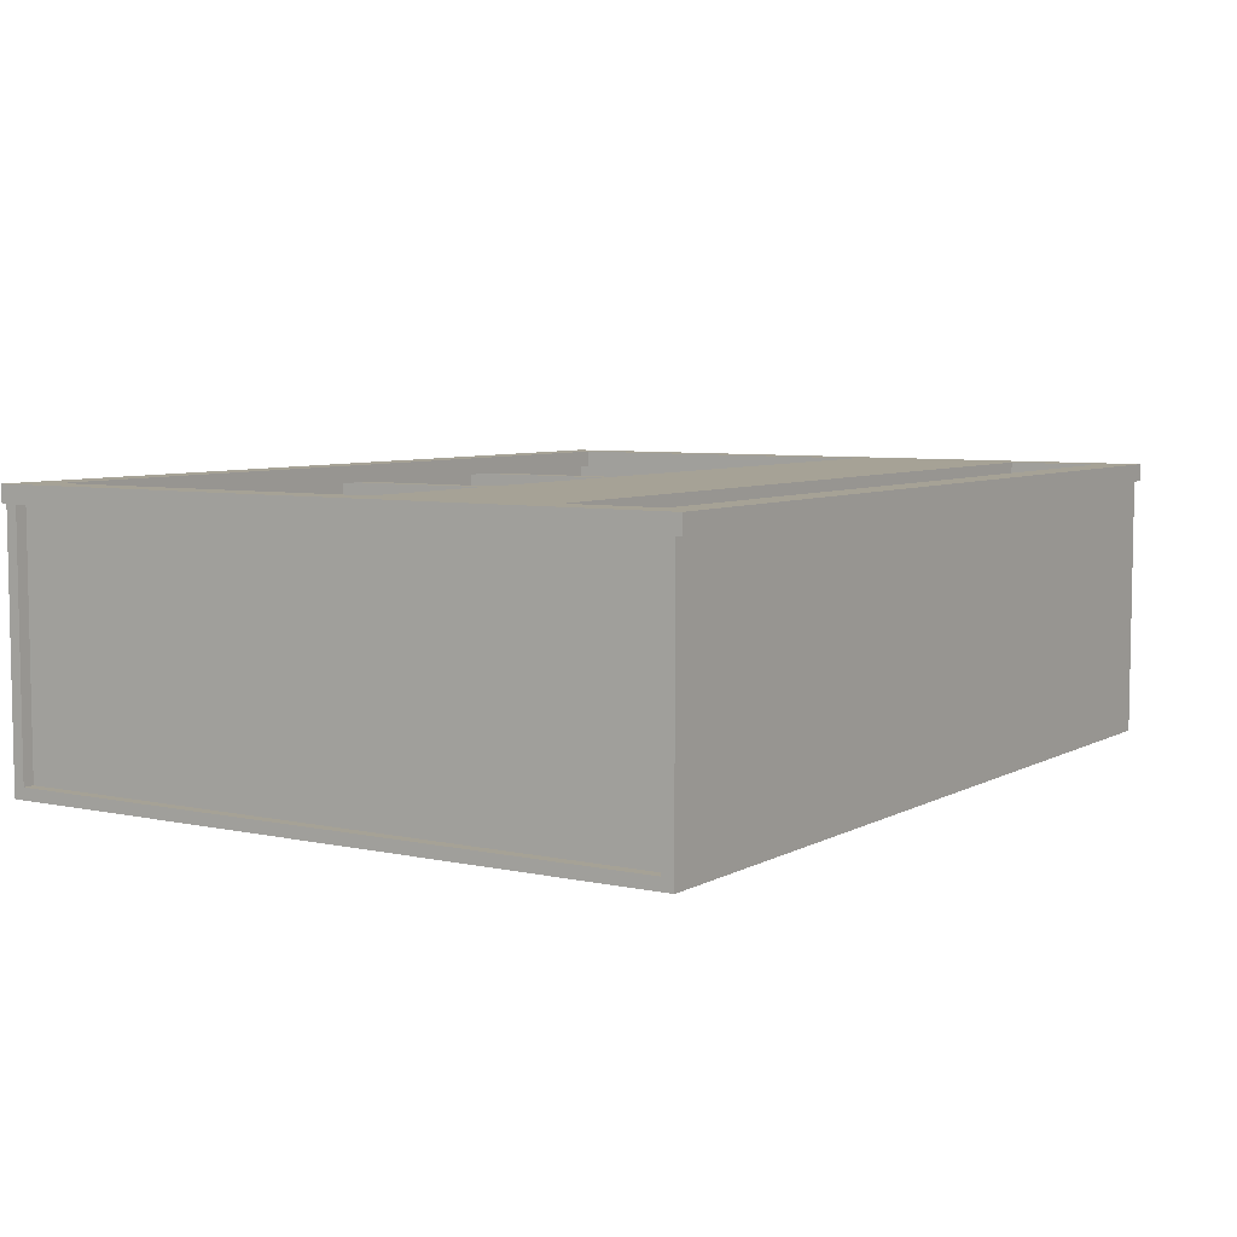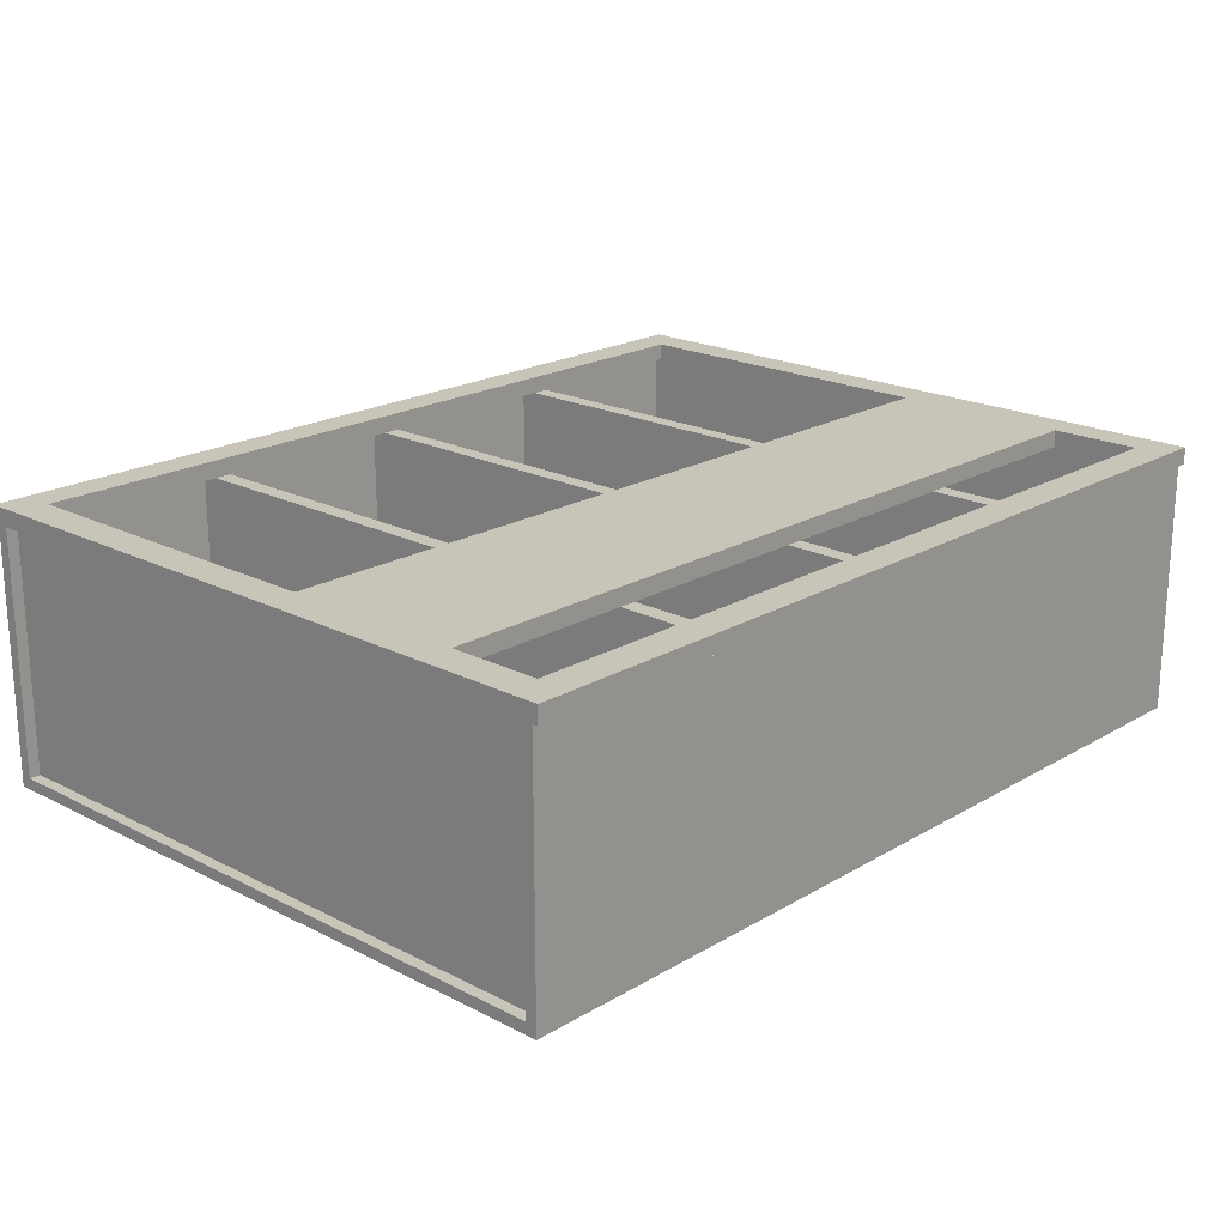
<metadata>
{"format":"obj","ext":"obj","renderer":"f3d","projection":"perspective","resolution":1024,"background":"white","views":[{"elev":6.3,"azim":123.0,"up":"+Z"},{"elev":20.2,"azim":133.0,"up":"+Z"}]}
</metadata>
<code>
v -0.7885 0.6027 0.19
v -0.7885 -0.5643 -0.2502
v -0.7885 -0.5643 0.19
v -0.7885 0.6027 -0.2502
v -0.7885 0.6027 0.19
v -0.7885 -0.5643 -0.2502
v -0.7885 -0.5643 0.19
v -0.7885 0.6027 -0.2502
v -0.768 0.6027 -0.2502
v -0.768 -0.5643 0.19
v -0.768 -0.5643 -0.2502
v -0.768 0.6027 0.19
v -0.768 0.6027 -0.2502
v -0.768 -0.5643 0.19
v -0.768 -0.5643 -0.2502
v -0.768 0.6027 0.19
v 0.7471 0.6027 0.19
v 0.7471 -0.5643 -0.2502
v 0.7471 -0.5643 0.19
v 0.7471 0.6027 -0.2502
v 0.7471 0.6027 0.19
v 0.7471 -0.5643 -0.2502
v 0.7471 -0.5643 0.19
v 0.7471 0.6027 -0.2502
v 0.7676 0.6027 -0.2502
v 0.7676 -0.5643 0.19
v 0.7676 -0.5643 -0.2502
v 0.7676 0.6027 0.19
v 0.7676 0.6027 -0.2502
v 0.7676 -0.5643 0.19
v 0.7676 -0.5643 -0.2502
v 0.7676 0.6027 0.19
v 0.7267 0.4082 0.19
v -0.7475 0.08061 0.19
v -0.7475 0.4082 0.19
v 0.7267 0.08061 0.19
v -0.7475 0.4082 0.2207
v -0.7475 0.4082 0.2207
v 0.7267 0.08061 0.2207
v 0.7267 0.08061 0.2207
v 0.7267 0.4082 0.2207
v 0.7267 0.4082 0.2207
v -0.7475 0.08061 0.2207
v -0.7475 0.08061 0.2207
v 0.7267 0.4082 0.19
v 0.7267 0.4082 0.19
v -0.7475 0.08061 0.19
v -0.7475 0.08061 0.19
v -0.7475 0.4082 0.19
v -0.7475 0.4082 0.19
v 0.7267 0.08061 0.19
v 0.7267 0.08061 0.19
v -0.7475 0.4082 0.2207
v -0.7475 0.4082 0.2207
v 0.7267 0.08061 0.2207
v 0.7267 0.08061 0.2207
v 0.7267 0.4082 0.2207
v 0.7267 0.4082 0.2207
v -0.7475 0.08061 0.2207
v -0.7475 0.08061 0.2207
v 0.7267 0.4082 0.19
v -0.7475 0.08061 0.19
v -0.7475 0.4082 0.19
v 0.7267 0.08061 0.19
v -0.8089 -0.5336 0.19
v -0.8089 0.572 0.19
v -0.7475 0.572 0.19
v -0.7475 -0.5336 0.19
v -0.8089 0.572 0.2207
v -0.8089 0.572 0.2207
v -0.8089 -0.5336 0.19
v -0.8089 -0.5336 0.19
v -0.8089 -0.5336 0.2207
v -0.8089 -0.5336 0.2207
v -0.8089 0.572 0.19
v -0.8089 0.572 0.19
v -0.7475 -0.5336 0.2207
v -0.7475 -0.5336 0.2207
v -0.7475 0.572 0.19
v -0.7475 0.572 0.19
v -0.7475 0.572 0.2207
v -0.7475 0.572 0.2207
v -0.7475 -0.5336 0.19
v -0.7475 -0.5336 0.19
v -0.8089 0.572 0.2207
v -0.8089 0.572 0.2207
v -0.8089 -0.5336 0.19
v -0.8089 -0.5336 0.2207
v -0.8089 -0.5336 0.2207
v -0.8089 0.572 0.19
v -0.7475 -0.5336 0.2207
v -0.7475 -0.5336 0.2207
v -0.7475 0.572 0.19
v -0.7475 0.572 0.2207
v -0.7475 0.572 0.2207
v -0.7475 -0.5336 0.19
v 0.7881 0.6334 0.19
v 0.7881 0.572 0.19
v -0.8089 0.6334 0.19
v 0.7881 0.6334 0.2207
v 0.7881 0.6334 0.2207
v -0.8089 0.572 0.19
v 0.7881 0.572 0.2207
v 0.7881 0.572 0.2207
v -0.8089 0.572 0.2207
v -0.8089 0.572 0.2207
v -0.8089 0.6334 0.2207
v -0.8089 0.6334 0.2207
v 0.7881 0.6334 0.19
v 0.7881 0.6334 0.19
v 0.7881 0.6334 0.19
v 0.7881 0.572 0.19
v 0.7881 0.572 0.19
v 0.7881 0.572 0.19
v -0.8089 0.6334 0.19
v -0.8089 0.6334 0.19
v -0.8089 0.6334 0.19
v 0.7881 0.6334 0.2207
v 0.7881 0.6334 0.2207
v 0.7881 0.6334 0.2207
v -0.8089 0.572 0.19
v -0.8089 0.572 0.19
v -0.8089 0.572 0.19
v 0.7881 0.572 0.2207
v 0.7881 0.572 0.2207
v 0.7881 0.572 0.2207
v -0.8089 0.572 0.2207
v -0.8089 0.572 0.2207
v -0.8089 0.572 0.2207
v -0.8089 0.6334 0.2207
v -0.8089 0.6334 0.2207
v -0.8089 0.6334 0.2207
v 0.7881 0.6334 0.19
v 0.7881 0.6334 0.19
v 0.7881 0.572 0.19
v 0.7881 0.572 0.19
v -0.8089 0.6334 0.19
v -0.8089 0.6334 0.19
v 0.7881 0.6334 0.2207
v -0.8089 0.572 0.19
v -0.8089 0.572 0.19
v 0.7881 0.572 0.2207
v -0.8089 0.572 0.2207
v -0.8089 0.6334 0.2207
v 0.7267 -0.5336 0.19
v 0.7267 0.572 0.19
v 0.7881 0.572 0.19
v 0.7881 -0.5336 0.19
v 0.7267 0.572 0.2207
v 0.7267 0.572 0.2207
v 0.7267 -0.5336 0.19
v 0.7267 -0.5336 0.19
v 0.7267 -0.5336 0.2207
v 0.7267 -0.5336 0.2207
v 0.7267 0.572 0.19
v 0.7267 0.572 0.19
v 0.7881 -0.5336 0.2207
v 0.7881 -0.5336 0.2207
v 0.7881 0.572 0.19
v 0.7881 0.572 0.19
v 0.7881 0.572 0.2207
v 0.7881 0.572 0.2207
v 0.7881 -0.5336 0.19
v 0.7881 -0.5336 0.19
v 0.7267 0.572 0.2207
v 0.7267 0.572 0.2207
v 0.7267 -0.5336 0.19
v 0.7267 -0.5336 0.2207
v 0.7267 -0.5336 0.2207
v 0.7267 0.572 0.19
v 0.7881 -0.5336 0.2207
v 0.7881 -0.5336 0.2207
v 0.7881 0.572 0.19
v 0.7881 0.572 0.2207
v 0.7881 0.572 0.2207
v 0.7881 -0.5336 0.19
v -0.8089 -0.595 0.19
v 0.7881 -0.5336 0.19
v 0.7881 -0.595 0.19
v -0.8089 -0.5336 0.19
v 0.7881 -0.595 0.2207
v 0.7881 -0.595 0.2207
v -0.8089 -0.5336 0.2207
v -0.8089 -0.5336 0.2207
v 0.7881 -0.5336 0.2207
v 0.7881 -0.5336 0.2207
v -0.8089 -0.595 0.2207
v -0.8089 -0.595 0.2207
v -0.8089 -0.595 0.19
v -0.8089 -0.595 0.19
v -0.8089 -0.595 0.19
v 0.7881 -0.5336 0.19
v 0.7881 -0.5336 0.19
v 0.7881 -0.5336 0.19
v 0.7881 -0.595 0.19
v 0.7881 -0.595 0.19
v 0.7881 -0.595 0.19
v -0.8089 -0.5336 0.19
v -0.8089 -0.5336 0.19
v -0.8089 -0.5336 0.19
v 0.7881 -0.595 0.2207
v 0.7881 -0.595 0.2207
v 0.7881 -0.595 0.2207
v -0.8089 -0.5336 0.2207
v -0.8089 -0.5336 0.2207
v -0.8089 -0.5336 0.2207
v 0.7881 -0.5336 0.2207
v 0.7881 -0.5336 0.2207
v 0.7881 -0.5336 0.2207
v -0.8089 -0.595 0.2207
v -0.8089 -0.595 0.2207
v -0.8089 -0.595 0.2207
v -0.8089 -0.595 0.19
v -0.8089 -0.595 0.19
v 0.7881 -0.5336 0.19
v 0.7881 -0.5336 0.19
v 0.7881 -0.595 0.19
v 0.7881 -0.595 0.19
v -0.8089 -0.5336 0.19
v -0.8089 -0.5336 0.19
v 0.7881 -0.595 0.2207
v -0.8089 -0.5336 0.2207
v 0.7881 -0.5336 0.2207
v -0.8089 -0.595 0.2207
v 0.3607 0.6027 0.19
v 0.3607 0.6027 0.19
v 0.3607 -0.5643 -0.2348
v 0.3607 -0.5643 -0.2348
v 0.3607 -0.5643 0.19
v 0.3607 -0.5643 0.19
v 0.3607 0.6027 -0.2348
v 0.3607 0.6027 -0.2348
v 0.3914 -0.5643 0.19
v 0.3914 -0.5643 0.19
v 0.3914 0.6027 -0.2348
v 0.3914 0.6027 -0.2348
v 0.3914 0.6027 0.19
v 0.3914 0.6027 0.19
v 0.3914 -0.5643 -0.2348
v 0.3914 -0.5643 -0.2348
v 0.3607 0.6027 0.19
v 0.3607 0.6027 0.19
v 0.3607 -0.5643 -0.2348
v 0.3607 -0.5643 -0.2348
v 0.3607 -0.5643 0.19
v 0.3607 -0.5643 0.19
v 0.3607 0.6027 -0.2348
v 0.3607 0.6027 -0.2348
v 0.3914 -0.5643 0.19
v 0.3914 -0.5643 0.19
v 0.3914 0.6027 -0.2348
v 0.3914 0.6027 -0.2348
v 0.3914 0.6027 0.19
v 0.3914 0.6027 0.19
v 0.3914 -0.5643 -0.2348
v 0.3914 -0.5643 -0.2348
v -0.02578 0.6027 0.19
v -0.02578 0.6027 0.19
v -0.02578 -0.5643 -0.2348
v -0.02578 -0.5643 -0.2348
v -0.02578 -0.5643 0.19
v -0.02578 -0.5643 0.19
v -0.02578 0.6027 -0.2348
v -0.02578 0.6027 -0.2348
v 0.004934 -0.5643 0.19
v 0.004934 -0.5643 0.19
v 0.004934 0.6027 -0.2348
v 0.004934 0.6027 -0.2348
v 0.004934 0.6027 0.19
v 0.004934 0.6027 0.19
v 0.004934 -0.5643 -0.2348
v 0.004934 -0.5643 -0.2348
v -0.02578 0.6027 0.19
v -0.02578 0.6027 0.19
v -0.02578 -0.5643 -0.2348
v -0.02578 -0.5643 -0.2348
v -0.02578 -0.5643 0.19
v -0.02578 -0.5643 0.19
v -0.02578 0.6027 -0.2348
v -0.02578 0.6027 -0.2348
v 0.004934 -0.5643 0.19
v 0.004934 -0.5643 0.19
v 0.004934 0.6027 -0.2348
v 0.004934 0.6027 -0.2348
v 0.004934 0.6027 0.19
v 0.004934 0.6027 0.19
v 0.004934 -0.5643 -0.2348
v 0.004934 -0.5643 -0.2348
v -0.4122 0.6027 0.19
v -0.4122 0.6027 0.19
v -0.4122 -0.5643 -0.2348
v -0.4122 -0.5643 -0.2348
v -0.4122 -0.5643 0.19
v -0.4122 -0.5643 0.19
v -0.4122 0.6027 -0.2348
v -0.4122 0.6027 -0.2348
v -0.3815 -0.5643 0.19
v -0.3815 -0.5643 0.19
v -0.3815 0.6027 -0.2348
v -0.3815 0.6027 -0.2348
v -0.3815 0.6027 0.19
v -0.3815 0.6027 0.19
v -0.3815 -0.5643 -0.2348
v -0.3815 -0.5643 -0.2348
v -0.4122 0.6027 0.19
v -0.4122 0.6027 0.19
v -0.4122 -0.5643 -0.2348
v -0.4122 -0.5643 -0.2348
v -0.4122 -0.5643 0.19
v -0.4122 -0.5643 0.19
v -0.4122 0.6027 -0.2348
v -0.4122 0.6027 -0.2348
v -0.3815 -0.5643 0.19
v -0.3815 -0.5643 0.19
v -0.3815 0.6027 -0.2348
v -0.3815 0.6027 -0.2348
v -0.3815 0.6027 0.19
v -0.3815 0.6027 0.19
v -0.3815 -0.5643 -0.2348
v -0.3815 -0.5643 -0.2348
v -0.768 -0.5643 -0.2502
v 0.7471 0.6027 -0.2502
v 0.7471 -0.5643 -0.2502
v -0.768 0.6027 -0.2502
v -0.768 -0.5643 -0.2502
v 0.7471 0.6027 -0.2502
v 0.7471 -0.5643 -0.2502
v -0.768 0.6027 -0.2502
v 0.03053 -0.1958 -0.2502
v 0.03053 -0.1958 -0.2502
v 0.03053 -0.5643 -0.2502
v 0.03053 -0.5643 -0.2502
v -0.08188 -0.1958 -0.2502
v -0.08188 -0.1958 -0.2502
v -0.08188 -0.5643 -0.2502
v -0.08188 -0.5643 -0.2502
v -0.768 0.6027 -0.2348
v 0.7471 -0.5643 -0.2348
v 0.7471 0.6027 -0.2348
v -0.768 -0.5643 -0.2348
v -0.768 0.6027 -0.2348
v 0.7471 -0.5643 -0.2348
v 0.7471 0.6027 -0.2348
v -0.768 -0.5643 -0.2348
v 0.7881 -0.5848 0.19
v -0.8089 -0.5848 -0.2707
v 0.7881 -0.5848 -0.2707
v -0.8089 -0.5848 0.19
v 0.7881 -0.5643 -0.2707
v 0.7881 -0.5643 -0.2707
v 0.7881 -0.5643 -0.2707
v -0.8089 -0.5643 0.19
v -0.8089 -0.5643 0.19
v 0.7881 -0.5643 0.19
v 0.7881 -0.5643 0.19
v -0.8089 -0.5643 -0.2707
v -0.8089 -0.5643 -0.2707
v -0.8089 -0.5643 -0.2707
v 0.7881 -0.5848 0.19
v 0.7881 -0.5848 0.19
v -0.8089 -0.5848 -0.2707
v -0.8089 -0.5848 -0.2707
v -0.8089 -0.5848 -0.2707
v 0.7881 -0.5848 -0.2707
v 0.7881 -0.5848 -0.2707
v 0.7881 -0.5848 -0.2707
v -0.8089 -0.5848 0.19
v -0.8089 -0.5848 0.19
v 0.7881 -0.5643 -0.2707
v 0.7881 -0.5643 -0.2707
v 0.7881 -0.5643 -0.2707
v -0.8089 -0.5643 0.19
v -0.8089 -0.5643 0.19
v 0.7881 -0.5643 0.19
v 0.7881 -0.5643 0.19
v -0.8089 -0.5643 -0.2707
v -0.8089 -0.5643 -0.2707
v -0.8089 -0.5643 -0.2707
v 0.7881 -0.5848 0.19
v -0.8089 -0.5848 -0.2707
v -0.8089 -0.5848 -0.2707
v 0.7881 -0.5848 -0.2707
v 0.7881 -0.5848 -0.2707
v -0.8089 -0.5848 0.19
v 0.7881 0.6232 0.19
v -0.8089 0.6232 -0.2707
v 0.7881 0.6232 -0.2707
v -0.8089 0.6232 0.19
v 0.7881 0.6027 0.19
v 0.7881 0.6027 0.19
v -0.8089 0.6027 0.19
v -0.8089 0.6027 0.19
v 0.7881 0.6027 -0.2707
v 0.7881 0.6027 -0.2707
v 0.7881 0.6027 -0.2707
v -0.8089 0.6027 -0.2707
v -0.8089 0.6027 -0.2707
v -0.8089 0.6027 -0.2707
v 0.7881 0.6232 0.19
v 0.7881 0.6232 0.19
v -0.8089 0.6232 -0.2707
v -0.8089 0.6232 -0.2707
v -0.8089 0.6232 -0.2707
v 0.7881 0.6232 -0.2707
v 0.7881 0.6232 -0.2707
v 0.7881 0.6232 -0.2707
v -0.8089 0.6232 0.19
v -0.8089 0.6232 0.19
v 0.7881 0.6027 0.19
v 0.7881 0.6027 0.19
v -0.8089 0.6027 0.19
v -0.8089 0.6027 0.19
v 0.7881 0.6027 -0.2707
v 0.7881 0.6027 -0.2707
v 0.7881 0.6027 -0.2707
v -0.8089 0.6027 -0.2707
v -0.8089 0.6027 -0.2707
v -0.8089 0.6027 -0.2707
v 0.7881 0.6232 0.19
v -0.8089 0.6232 -0.2707
v -0.8089 0.6232 -0.2707
v 0.7881 0.6232 -0.2707
v 0.7881 0.6232 -0.2707
v -0.8089 0.6232 0.19
v -0.8089 0.6027 -0.2502
v -0.8089 0.6027 -0.2502
v -0.8089 -0.5643 -0.2707
v -0.8089 -0.5643 -0.2707
v -0.8089 -0.5643 -0.2502
v -0.8089 -0.5643 -0.2502
v -0.8089 0.6027 -0.2707
v -0.8089 0.6027 -0.2707
v -0.6861 -0.5643 -0.2502
v -0.6861 -0.5643 -0.2502
v -0.6861 0.6027 -0.2707
v -0.6861 0.6027 -0.2707
v -0.6861 0.6027 -0.2502
v -0.6861 0.6027 -0.2502
v -0.6861 -0.5643 -0.2707
v -0.6861 -0.5643 -0.2707
v -0.8089 0.6027 -0.2502
v -0.8089 0.6027 -0.2502
v -0.8089 -0.5643 -0.2707
v -0.8089 -0.5643 -0.2707
v -0.8089 -0.5643 -0.2502
v -0.8089 -0.5643 -0.2502
v -0.8089 0.6027 -0.2707
v -0.8089 0.6027 -0.2707
v -0.6861 -0.5643 -0.2502
v -0.6861 -0.5643 -0.2502
v -0.6861 0.6027 -0.2707
v -0.6861 0.6027 -0.2707
v -0.6861 0.6027 -0.2502
v -0.6861 0.6027 -0.2502
v -0.6861 -0.5643 -0.2707
v -0.6861 -0.5643 -0.2707
v -0.07185 0.6027 -0.2502
v -0.07185 0.6027 -0.2502
v -0.07185 -0.5643 -0.2707
v -0.07185 -0.5643 -0.2707
v -0.07185 -0.5643 -0.2502
v -0.07185 -0.5643 -0.2502
v -0.07185 0.6027 -0.2707
v -0.07185 0.6027 -0.2707
v 0.051 -0.5643 -0.2502
v 0.051 -0.5643 -0.2502
v 0.051 0.6027 -0.2707
v 0.051 0.6027 -0.2707
v 0.051 0.6027 -0.2502
v 0.051 0.6027 -0.2502
v 0.051 -0.5643 -0.2707
v 0.051 -0.5643 -0.2707
v -0.07185 0.6027 -0.2502
v -0.07185 0.6027 -0.2502
v -0.07185 -0.5643 -0.2707
v -0.07185 -0.5643 -0.2707
v -0.07185 -0.5643 -0.2502
v -0.07185 -0.5643 -0.2502
v -0.07185 0.6027 -0.2707
v -0.07185 0.6027 -0.2707
v 0.051 -0.5643 -0.2502
v 0.051 -0.5643 -0.2502
v 0.051 0.6027 -0.2707
v 0.051 0.6027 -0.2707
v 0.051 0.6027 -0.2502
v 0.051 0.6027 -0.2502
v 0.051 -0.5643 -0.2707
v 0.051 -0.5643 -0.2707
v 0.6652 0.6027 -0.2502
v 0.6652 0.6027 -0.2502
v 0.6652 -0.5643 -0.2707
v 0.6652 -0.5643 -0.2707
v 0.6652 -0.5643 -0.2502
v 0.6652 -0.5643 -0.2502
v 0.6652 0.6027 -0.2707
v 0.6652 0.6027 -0.2707
v 0.7881 -0.5643 -0.2502
v 0.7881 -0.5643 -0.2502
v 0.7881 0.6027 -0.2707
v 0.7881 0.6027 -0.2707
v 0.7881 0.6027 -0.2502
v 0.7881 0.6027 -0.2502
v 0.7881 -0.5643 -0.2707
v 0.7881 -0.5643 -0.2707
v 0.6652 0.6027 -0.2502
v 0.6652 0.6027 -0.2502
v 0.6652 -0.5643 -0.2707
v 0.6652 -0.5643 -0.2707
v 0.6652 -0.5643 -0.2502
v 0.6652 -0.5643 -0.2502
v 0.6652 0.6027 -0.2707
v 0.6652 0.6027 -0.2707
v 0.7881 -0.5643 -0.2502
v 0.7881 -0.5643 -0.2502
v 0.7881 0.6027 -0.2707
v 0.7881 0.6027 -0.2707
v 0.7881 0.6027 -0.2502
v 0.7881 0.6027 -0.2502
v 0.7881 -0.5643 -0.2707
v 0.7881 -0.5643 -0.2707
f 3 2 1
f 4 1 2
f 5 6 7
f 6 5 8
f 11 10 9
f 12 9 10
f 13 14 15
f 14 13 16
f 19 18 17
f 20 17 18
f 21 22 23
f 22 21 24
f 27 26 25
f 28 25 26
f 29 30 31
f 30 29 32
f 33 34 35
f 34 33 36
f 42 40 38
f 44 38 40
f 41 37 46
f 43 39 48
f 50 46 37
f 52 48 39
f 49 47 45
f 51 45 47
f 53 55 57
f 55 53 59
f 61 54 58
f 62 56 60
f 54 61 63
f 56 62 64
f 67 65 66
f 65 67 68
f 73 72 69
f 76 69 72
f 74 70 78
f 75 71 80
f 82 78 70
f 84 80 71
f 81 79 77
f 83 77 79
f 85 87 88
f 87 85 90
f 91 86 89
f 86 91 94
f 92 93 95
f 93 92 96
f 97 99 101
f 102 98 106
f 108 101 99
f 104 106 98
f 103 100 105
f 107 105 100
f 117 114 111
f 113 120 110
f 114 117 123
f 119 116 109
f 120 113 124
f 115 127 122
f 129 112 121
f 116 119 132
f 112 129 126
f 128 118 125
f 127 115 130
f 118 128 131
f 133 135 137
f 134 139 136
f 140 137 135
f 142 136 139
f 141 143 138
f 144 138 143
f 147 145 146
f 145 147 148
f 153 152 149
f 156 149 152
f 154 150 158
f 155 151 160
f 162 158 150
f 164 160 151
f 161 159 157
f 163 157 159
f 165 167 168
f 167 165 170
f 171 166 169
f 166 171 174
f 172 173 175
f 173 172 176
f 182 177 179
f 184 178 180
f 177 182 188
f 178 184 186
f 183 181 185
f 181 183 187
f 195 193 190
f 200 190 193
f 196 201 192
f 197 191 202
f 198 204 189
f 199 194 205
f 207 192 201
f 210 202 191
f 212 189 204
f 209 205 194
f 208 203 206
f 211 206 203
f 213 215 217
f 215 213 219
f 216 221 218
f 214 222 220
f 221 216 223
f 222 214 224
f 230 228 226
f 232 226 228
f 229 225 234
f 231 227 236
f 238 234 225
f 240 236 227
f 237 235 233
f 239 233 235
f 241 243 245
f 243 241 247
f 249 242 246
f 251 244 248
f 242 249 253
f 244 251 255
f 250 252 254
f 252 250 256
f 262 260 258
f 264 258 260
f 261 257 266
f 263 259 268
f 270 266 257
f 272 268 259
f 269 267 265
f 271 265 267
f 273 275 277
f 275 273 279
f 281 274 278
f 283 276 280
f 274 281 285
f 276 283 287
f 282 284 286
f 284 282 288
f 294 292 290
f 296 290 292
f 293 289 298
f 295 291 300
f 302 298 289
f 304 300 291
f 301 299 297
f 303 297 299
f 305 307 309
f 307 305 311
f 313 306 310
f 315 308 312
f 306 313 317
f 308 315 319
f 314 316 318
f 316 314 320
f 323 322 321
f 324 321 322
f 325 326 327
f 326 325 328
f 329 331 333
f 334 332 330
f 330 334 332
f 331 333 329
f 335 333 331
f 332 334 336
f 336 332 334
f 333 331 335
f 339 338 337
f 340 337 338
f 341 342 343
f 342 341 344
f 345 346 347
f 346 345 348
f 355 353 351
f 357 351 353
f 354 350 360
f 356 361 349
f 358 352 362
f 364 360 350
f 366 349 361
f 367 362 352
f 365 363 359
f 368 359 363
f 369 372 374
f 372 369 376
f 379 370 375
f 371 380 377
f 381 373 378
f 370 379 382
f 380 371 383
f 373 381 384
f 387 386 385
f 388 385 386
f 395 392 390
f 392 395 397
f 400 393 389
f 394 401 396
f 402 391 398
f 393 400 404
f 401 394 406
f 391 402 407
f 399 403 405
f 403 399 408
f 409 411 413
f 416 413 411
f 410 414 419
f 417 420 415
f 418 412 421
f 422 419 414
f 423 415 420
f 424 421 412
f 430 428 426
f 432 426 428
f 429 425 434
f 431 427 436
f 438 434 425
f 440 436 427
f 437 435 433
f 439 433 435
f 441 443 445
f 443 441 447
f 449 442 446
f 451 444 448
f 442 449 453
f 444 451 455
f 450 452 454
f 452 450 456
f 462 460 458
f 464 458 460
f 461 457 466
f 463 459 468
f 470 466 457
f 472 468 459
f 469 467 465
f 471 465 467
f 473 475 477
f 475 473 479
f 481 474 478
f 483 476 480
f 474 481 485
f 476 483 487
f 482 484 486
f 484 482 488
f 494 492 490
f 496 490 492
f 493 489 498
f 495 491 500
f 502 498 489
f 504 500 491
f 501 499 497
f 503 497 499
f 505 507 509
f 507 505 511
f 513 506 510
f 515 508 512
f 506 513 517
f 508 515 519
f 514 516 518
f 516 514 520

</code>
